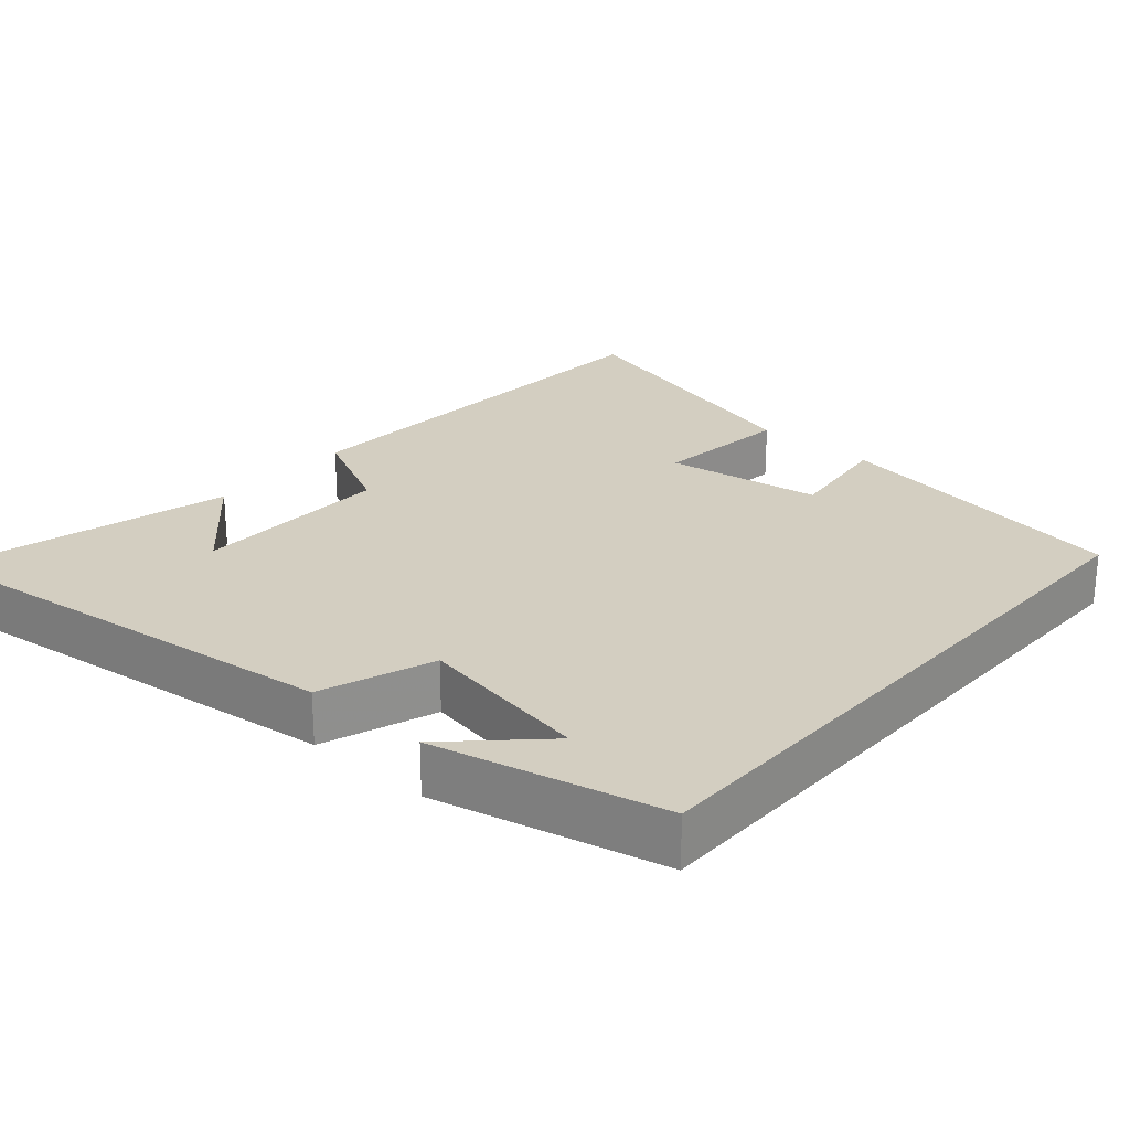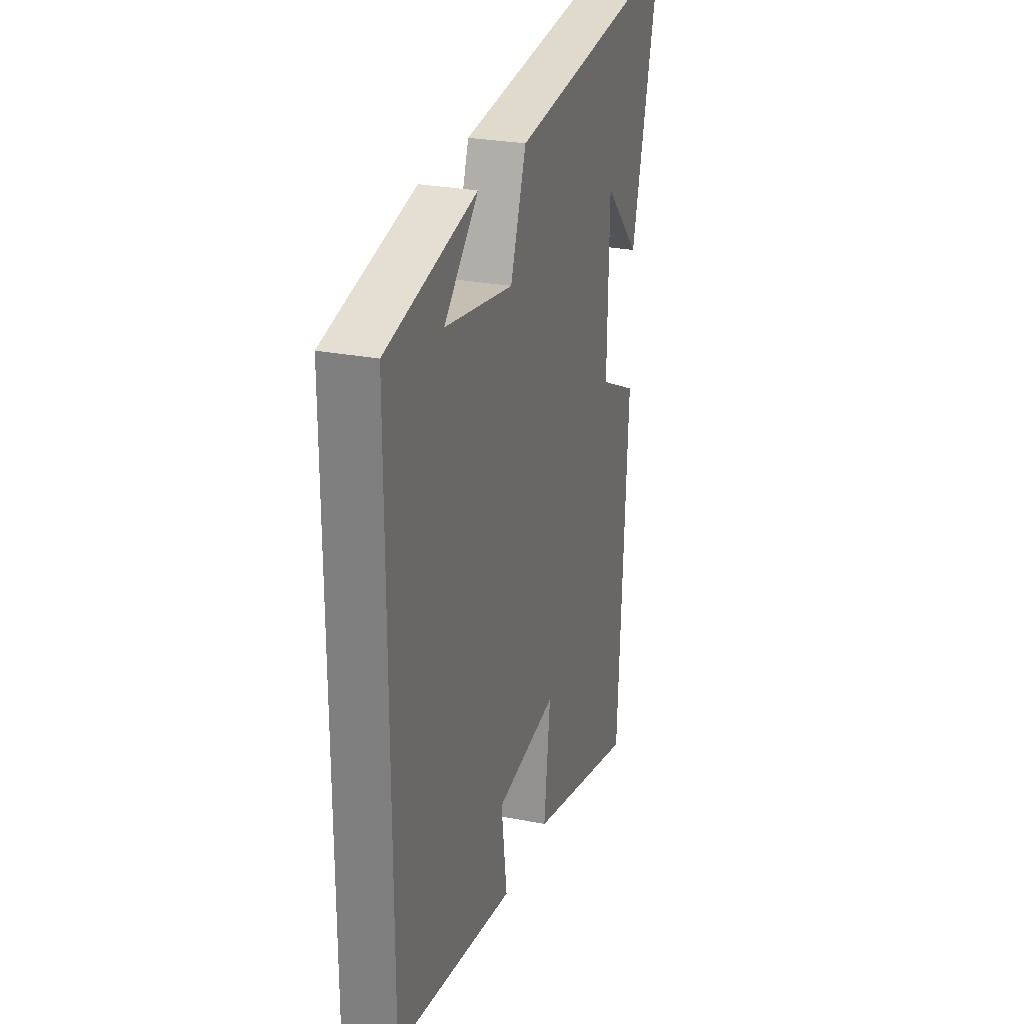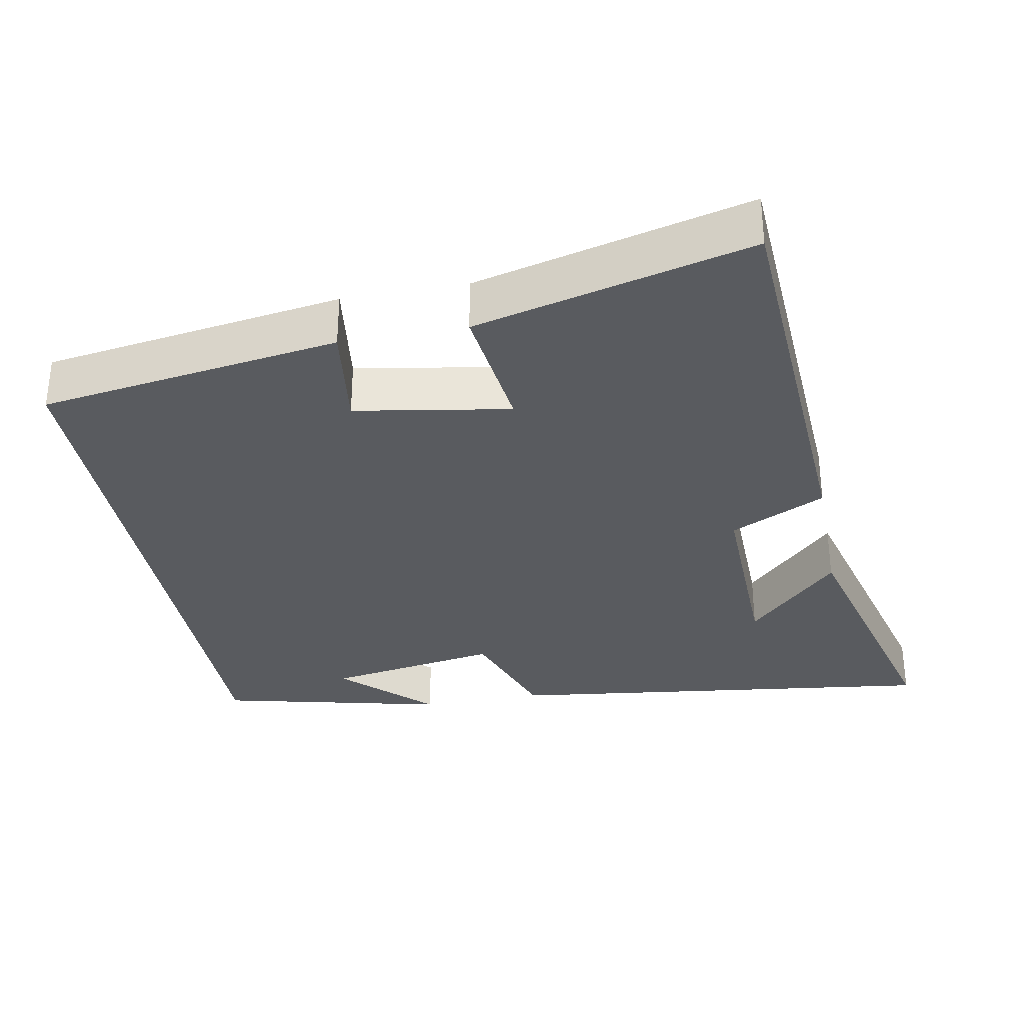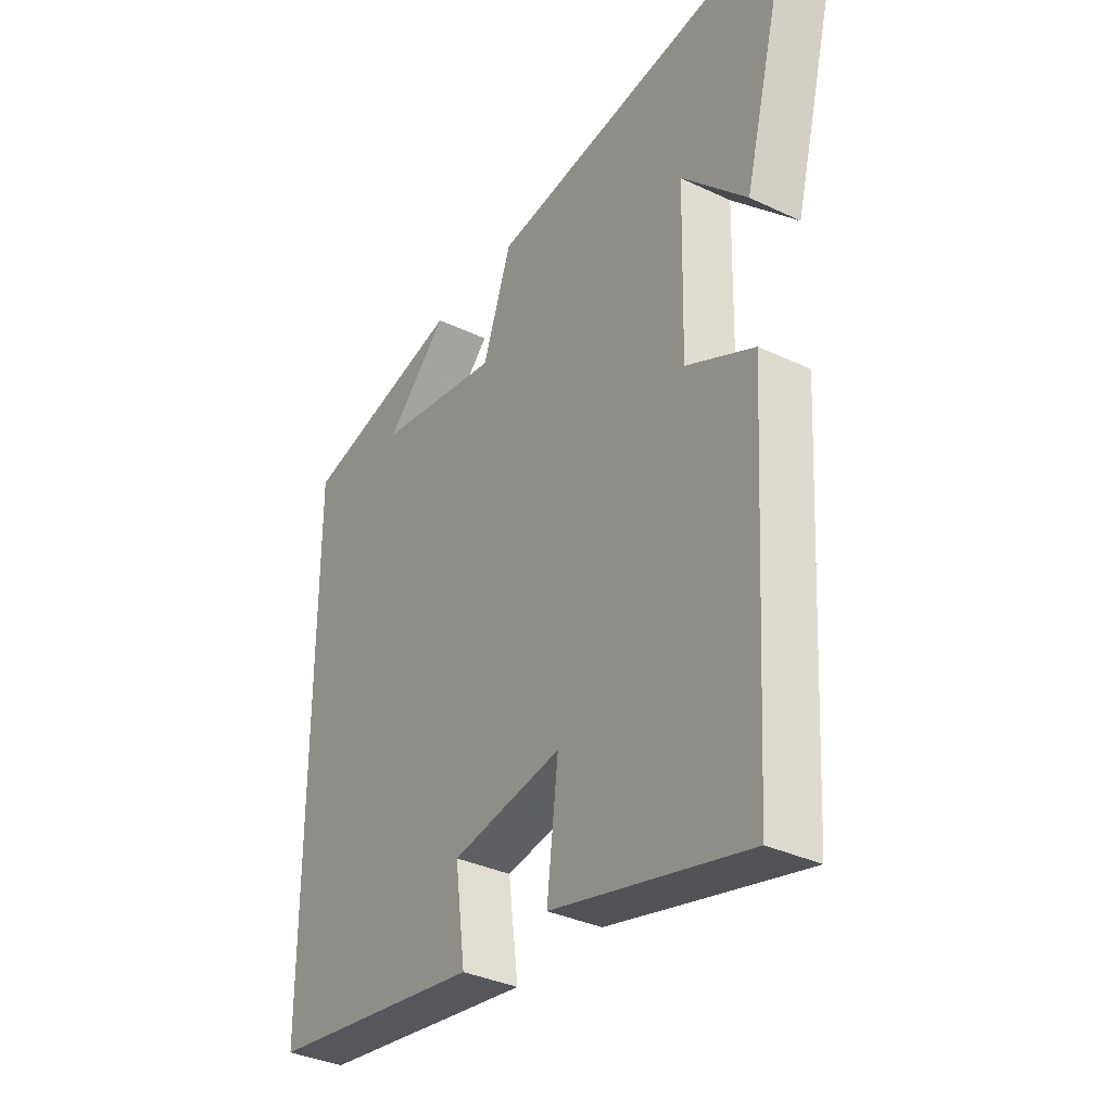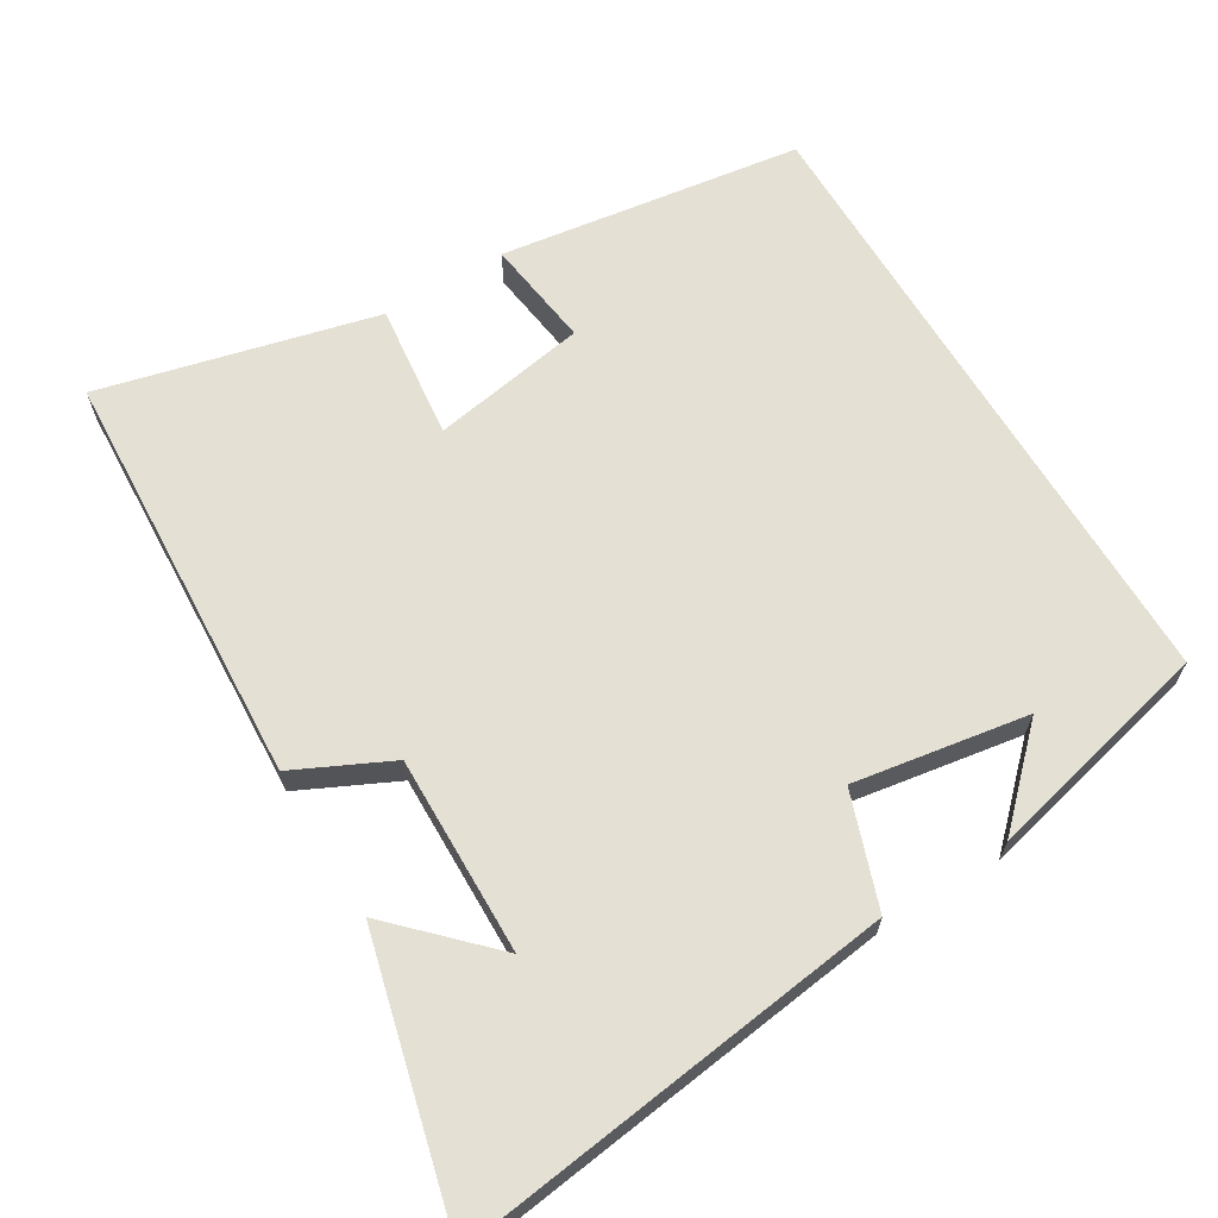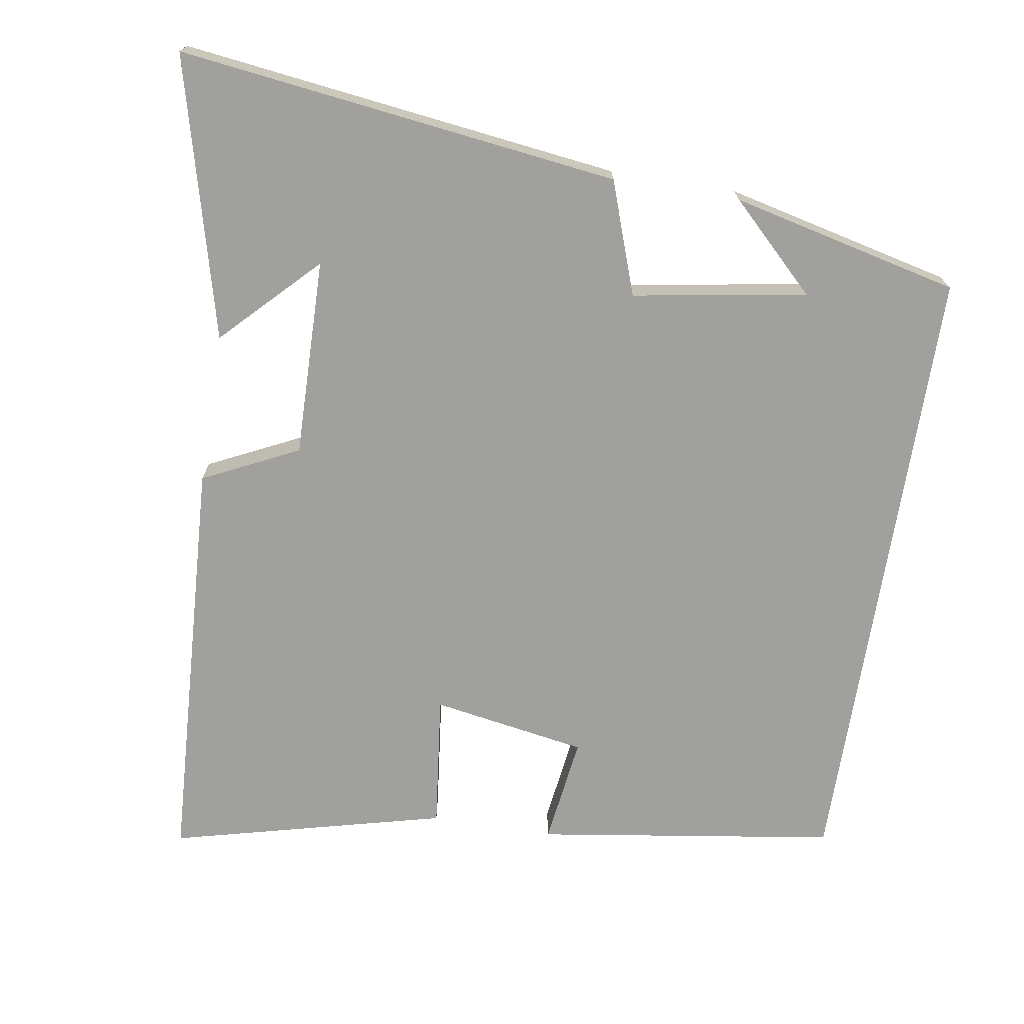
<metadata>
{"format":"obj","ext":"obj","renderer":"f3d","projection":"perspective","resolution":1024,"background":"white","views":[{"elev":25.2,"azim":41.5,"up":"+Y"},{"elev":26.3,"azim":107.5,"up":"+Z"},{"elev":-32.5,"azim":-169.4,"up":"+Y"},{"elev":-34.8,"azim":-122.4,"up":"+Z"},{"elev":65.8,"azim":-31.3,"up":"+Y"},{"elev":-71.7,"azim":-9.2,"up":"+Y"}]}
</metadata>
<code>
v 0.5 0.07 0.426
v 0.5 0.07 -0.438
v 0.085 0.07 -0.5
v 0.105 0.07 -0.35
v -0.109 0.07 -0.314
v -0.087 0.07 -0.5
v -0.467 0.07 -0.596
v -0.5 0.07 -0.019
v -0.368 0.07 0.045
v -0.374 0.07 0.319
v -0.5 0.07 0.191
v -0.6 0.07 0.577
v 0.009 0.07 0.5
v 0.064 0.07 0.344
v 0.304 0.07 0.384
v 0.185 0.07 0.5
v 0.5 0 0.426
v 0.5 0 -0.438
v 0.085 0 -0.5
v 0.105 0 -0.35
v -0.109 0 -0.314
v -0.087 0 -0.5
v -0.467 0 -0.596
v -0.5 0 -0.019
v -0.368 0 0.045
v -0.374 0 0.319
v -0.5 0 0.191
v -0.6 0 0.577
v 0.009 0 0.5
v 0.064 0 0.344
v 0.304 0 0.384
v 0.185 0 0.5
f 15 16 1
f 12 13 14
f 10 11 12
f 10 12 14
f 9 10 14
f 6 7 8 9
f 5 6 9
f 4 5 9 14
f 1 2 3 4
f 15 1 4
f 4 14 15
f 17 32 31
f 30 29 28
f 28 27 26
f 30 28 26
f 30 26 25
f 25 24 23 22
f 25 22 21
f 30 25 21 20
f 20 19 18 17
f 20 17 31
f 31 30 20
f 1 17 18 2
f 2 18 19 3
f 3 19 20 4
f 4 20 21 5
f 5 21 22 6
f 6 22 23 7
f 7 23 24 8
f 8 24 25 9
f 9 25 26 10
f 10 26 27 11
f 11 27 28 12
f 12 28 29 13
f 13 29 30 14
f 14 30 31 15
f 15 31 32 16
f 16 32 17 1

</code>
